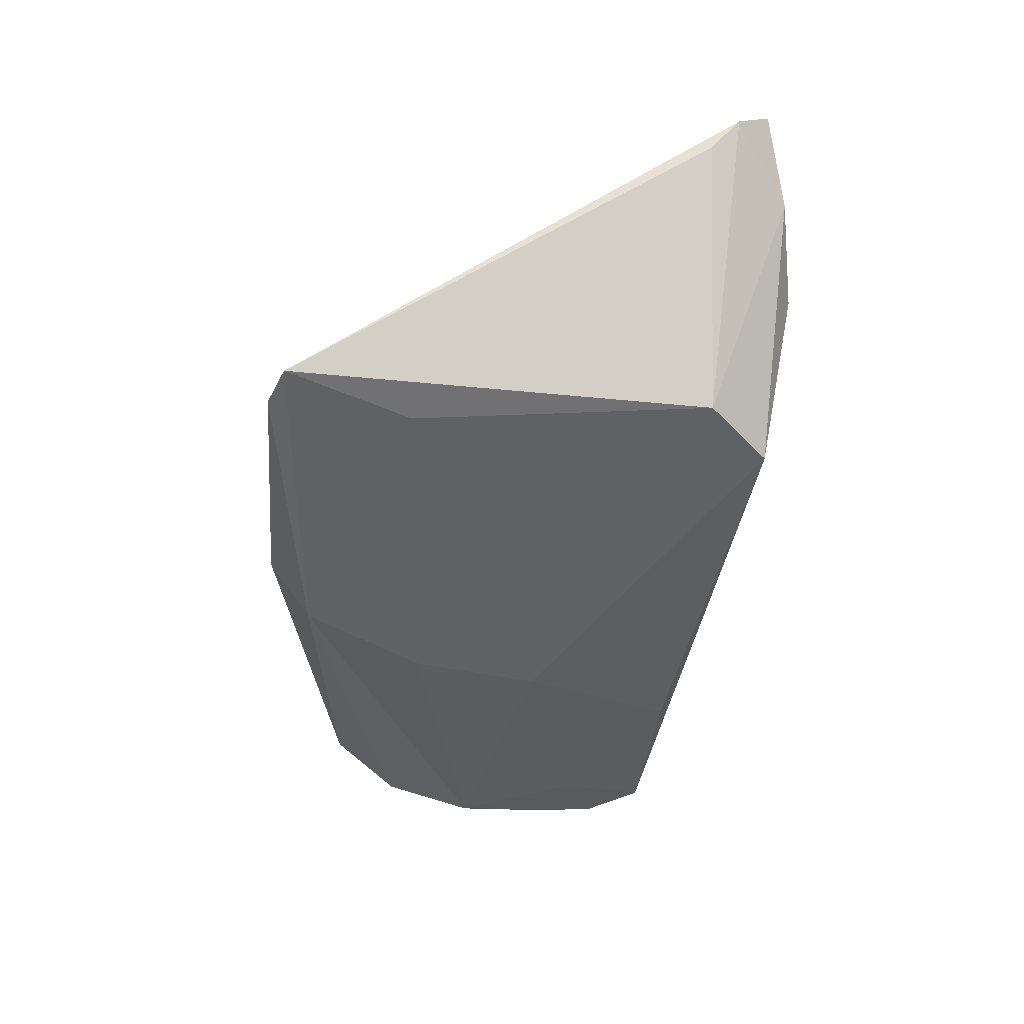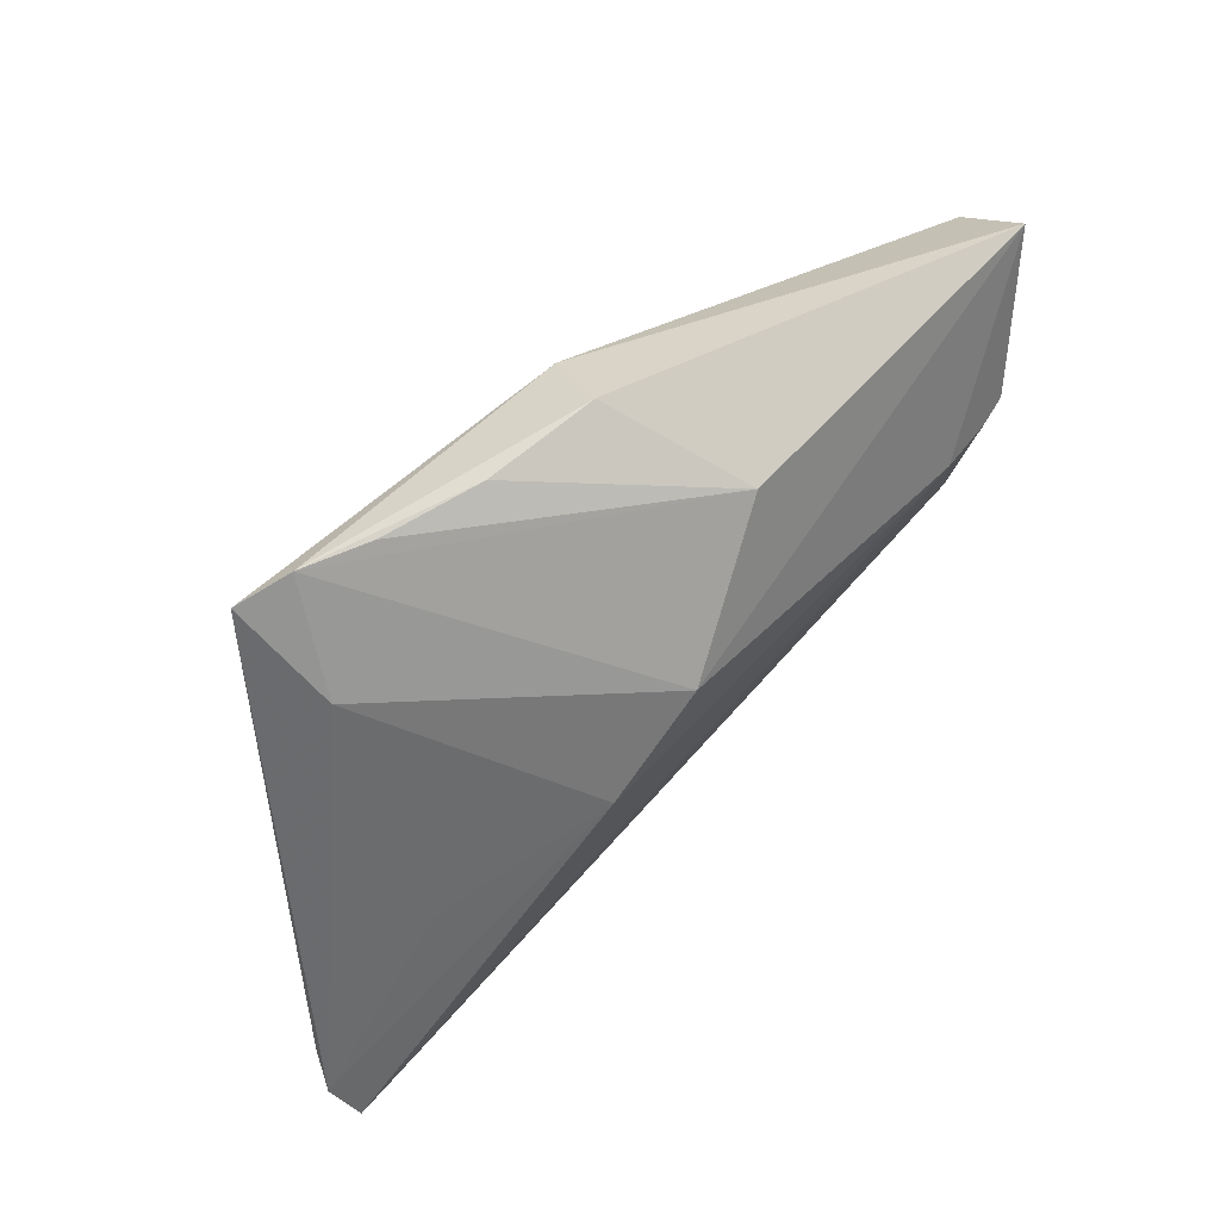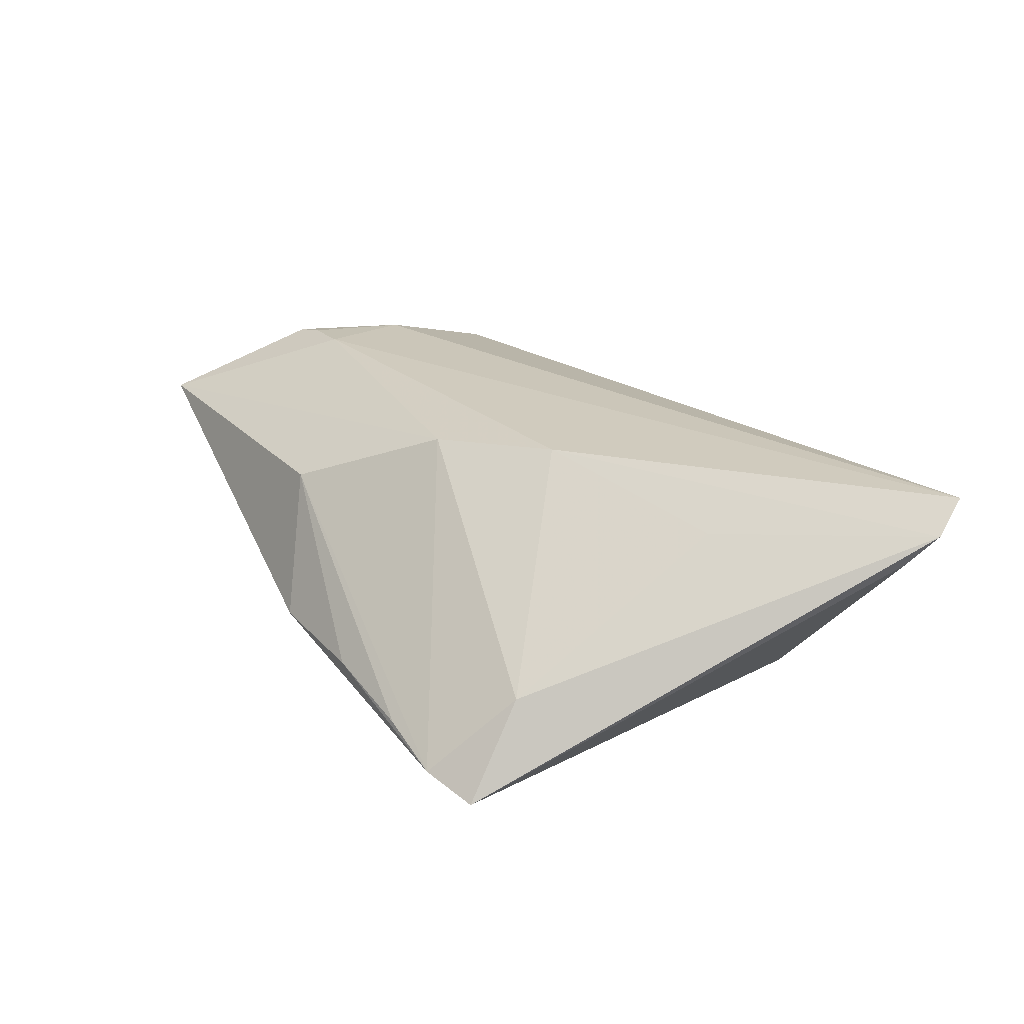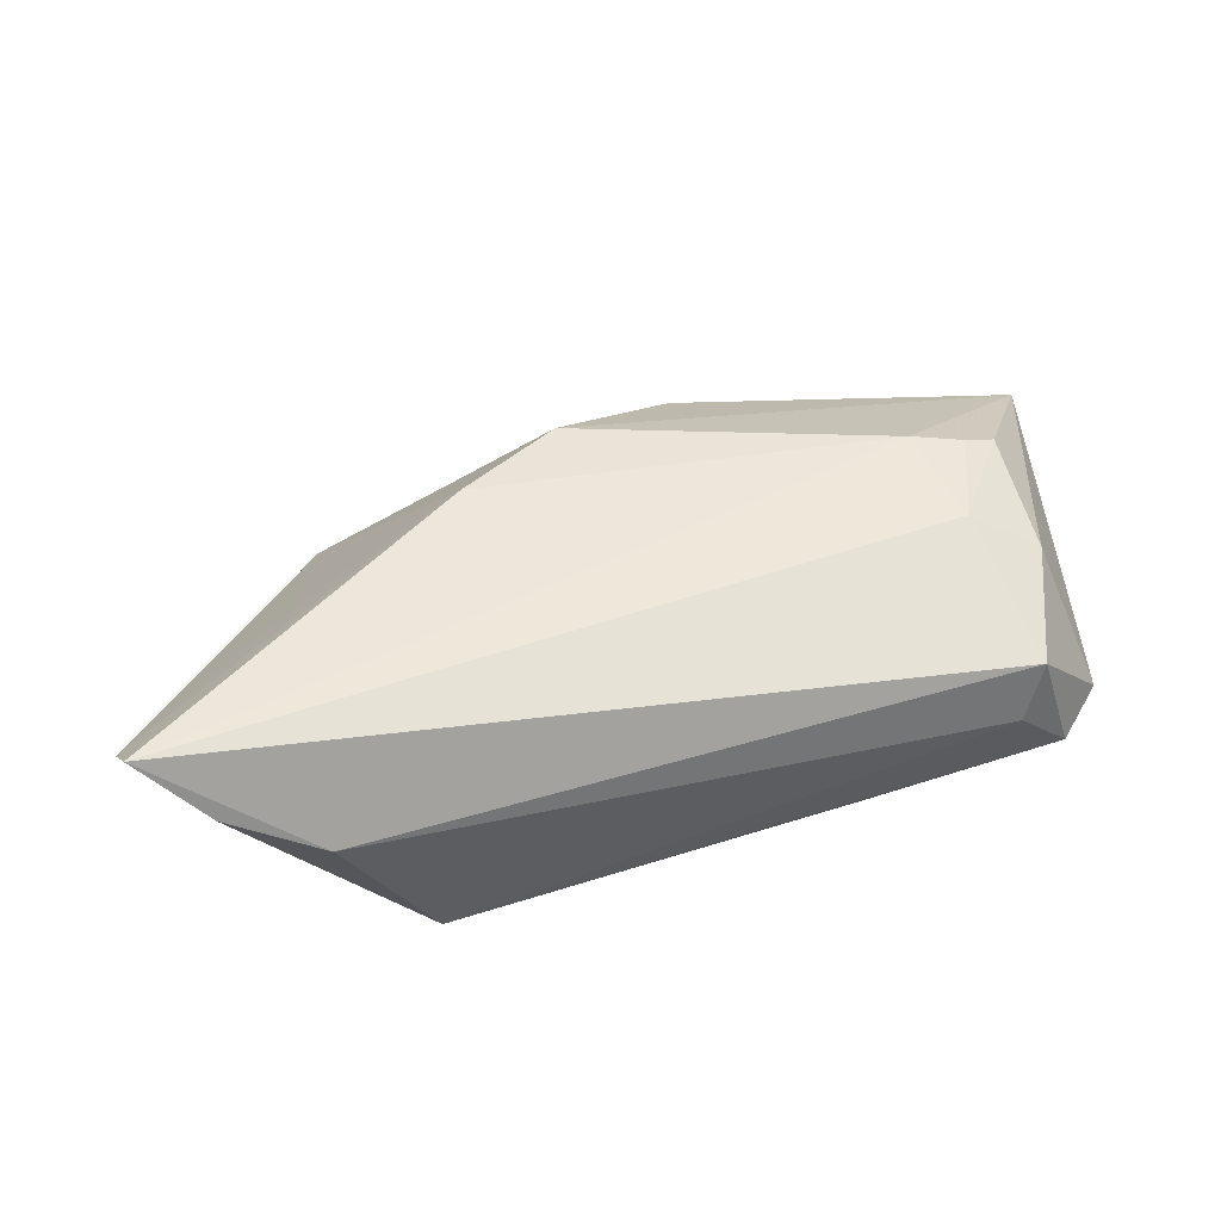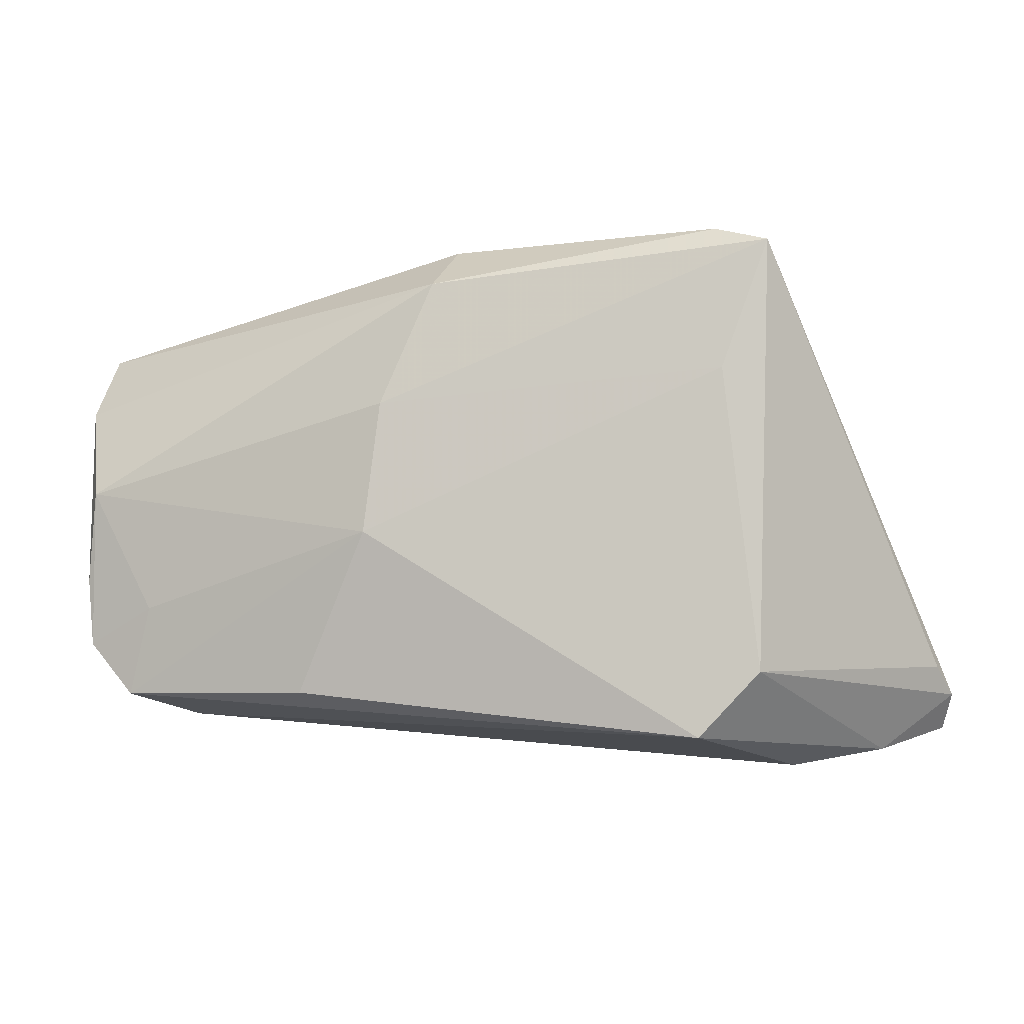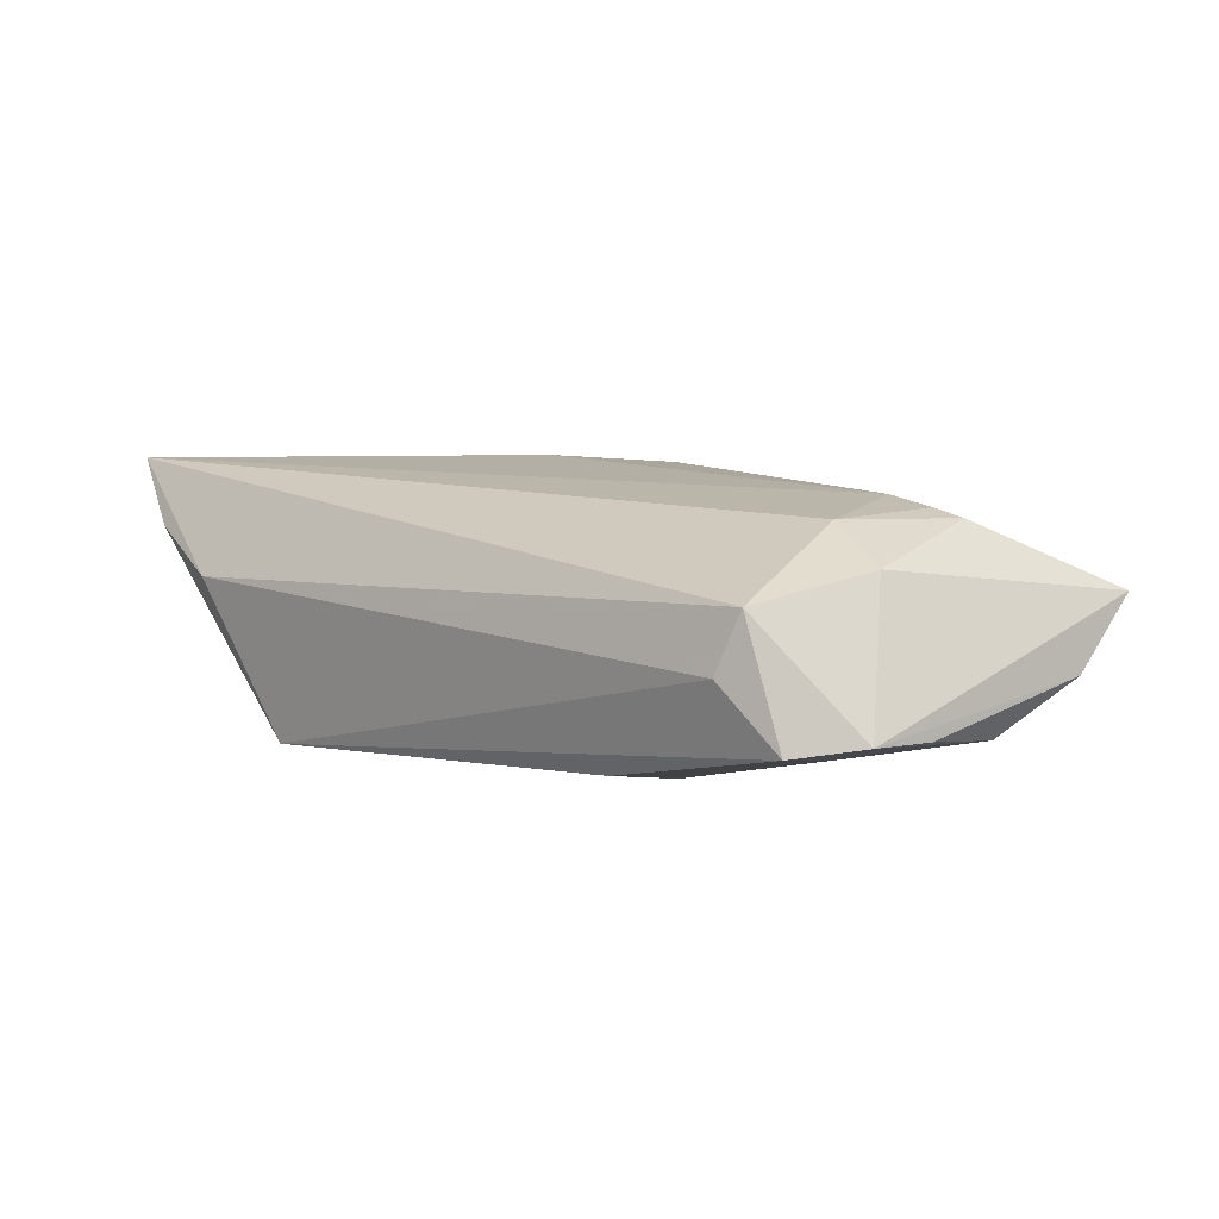
<metadata>
{"format":"obj","ext":"obj","renderer":"f3d","projection":"perspective","resolution":1024,"background":"white","views":[{"elev":-49.5,"azim":-95.3,"up":"+Z"},{"elev":69.0,"azim":-44.2,"up":"+Y"},{"elev":26.9,"azim":-125.6,"up":"+Z"},{"elev":44.7,"azim":-11.3,"up":"+Z"},{"elev":-7.2,"azim":-170.9,"up":"+Y"},{"elev":7.8,"azim":46.5,"up":"+Z"}]}
</metadata>
<code>
v -0.03439 -0.02003 -0.01503
v -0.05838 -0.02188 0.0137
v 0.03504 0.008031 0.01635
v -0.02171 0.03463 -0.01112
v 0.05456 0.02455 0.006286
v 0.04715 -0.02186 -0.00666
v 0.04688 -0.007434 0.01051
v -0.03849 -0.00192 0.01178
v -0.0304 0.01689 -0.01645
v 0.05346 -0.007034 -0.005985
v 0.005812 0.02893 -0.01493
v -0.05641 -0.01839 0.01006
v -0.03442 0.02454 -0.00487
v 0.05229 0.004214 -0.007499
v -0.0378 -0.03107 0.004335
v -0.018 0.007094 0.01803
v 0.01083 0.02815 0.009075
v 0.04422 -0.01097 -0.008617
v 0.04558 0.007559 0.01452
v 0.03847 -0.004791 0.01469
v -0.04909 -0.02902 0.009543
v 0.04178 0.007111 0.01542
v 0.04258 -0.02273 0.007736
v 0.05476 0.01579 -0.001827
v -0.05722 -0.02614 0.01731
v 0.01209 0.01363 -0.01645
v 0.05288 -0.01531 -0.005587
v -0.005471 0.01645 0.01733
v -0.02691 -0.0279 -0.01487
v 0.02316 -0.02208 -0.01184
v 0.01411 -0.002444 -0.01645
v 0.003955 0.03472 -0.007193
v -0.00979 0.03474 -0.008245
v -0.02962 0.03474 -0.01416
v -0.03611 0.03263 -0.01629
v 0.04016 -0.02428 0.0006504
f 15 29 36
f 32 17 5
f 3 25 20
f 12 1 2
f 23 7 20
f 20 25 23
f 23 15 36
f 23 25 15
f 33 32 34
f 17 32 33
f 8 13 2
f 29 15 21
f 15 25 21
f 21 1 29
f 21 25 2
f 2 1 21
f 5 17 28
f 28 3 5
f 28 17 34
f 34 13 28
f 5 3 22
f 22 3 20
f 1 12 35
f 35 12 2
f 2 13 35
f 35 13 34
f 31 26 14
f 7 23 27
f 5 7 27
f 27 24 5
f 34 17 4
f 4 33 34
f 17 33 4
f 34 32 11
f 11 32 5
f 5 24 11
f 14 26 11
f 11 24 14
f 11 35 34
f 26 35 11
f 25 3 16
f 3 28 16
f 2 25 16
f 16 8 2
f 13 8 16
f 16 28 13
f 19 7 5
f 5 22 19
f 20 7 19
f 19 22 20
f 29 31 30
f 9 35 26
f 26 31 9
f 1 35 9
f 29 1 9
f 9 31 29
f 14 24 10
f 10 27 14
f 24 27 10
f 6 23 36
f 6 27 23
f 36 29 6
f 29 30 6
f 6 30 31
f 18 31 14
f 18 6 31
f 14 27 18
f 27 6 18

</code>
